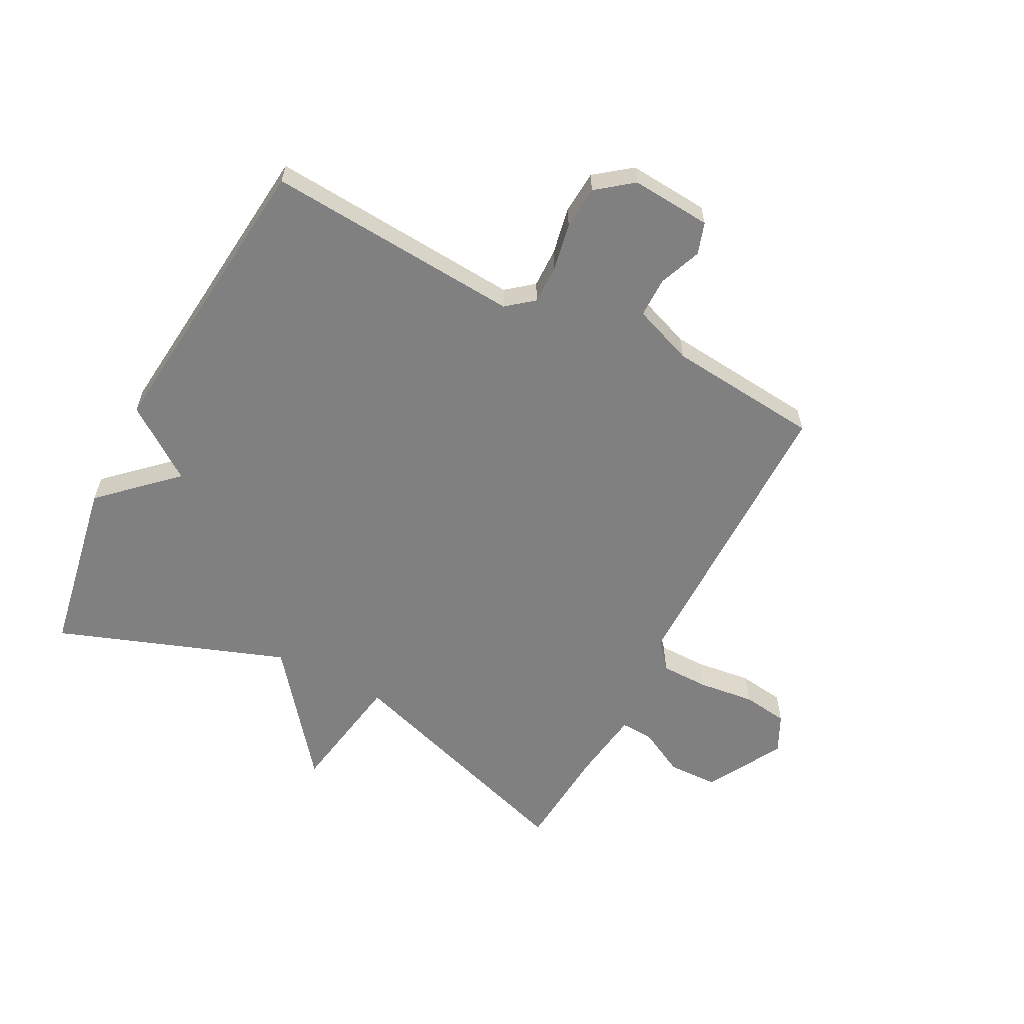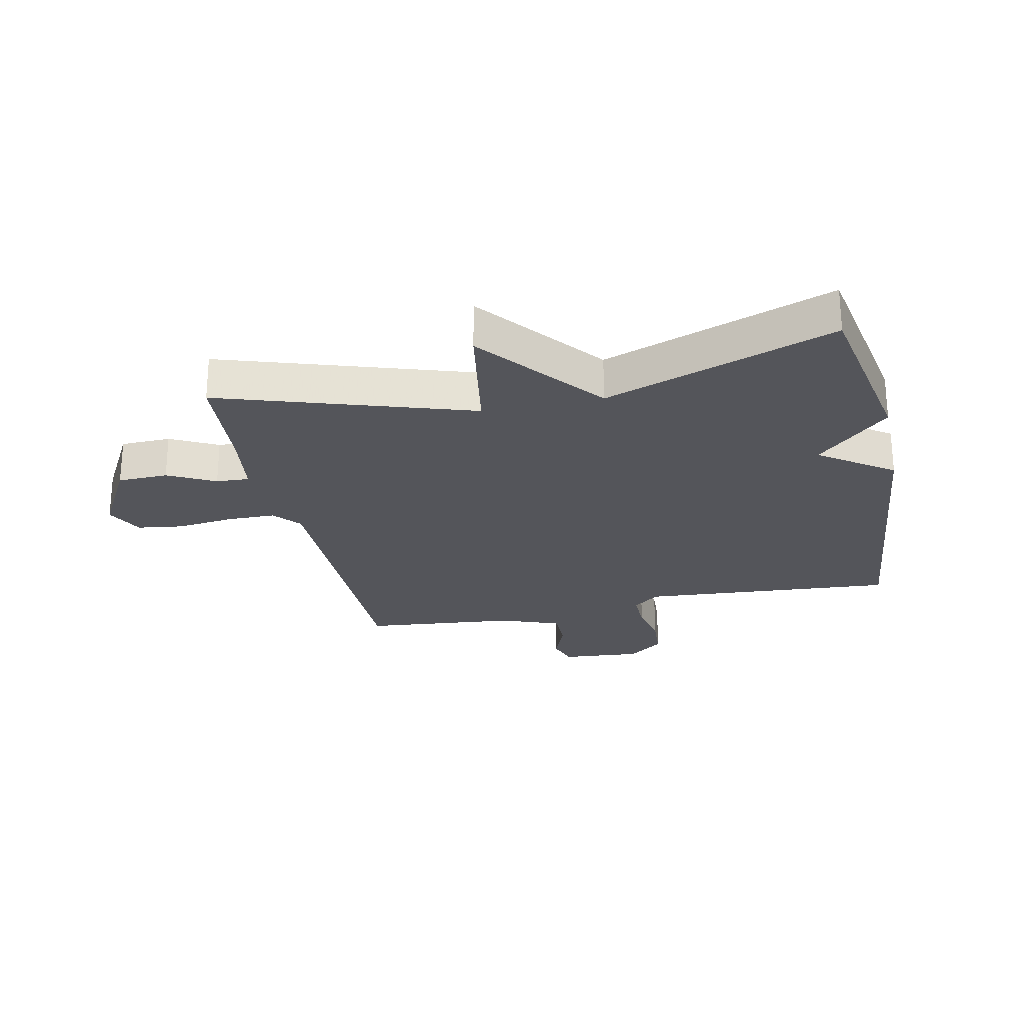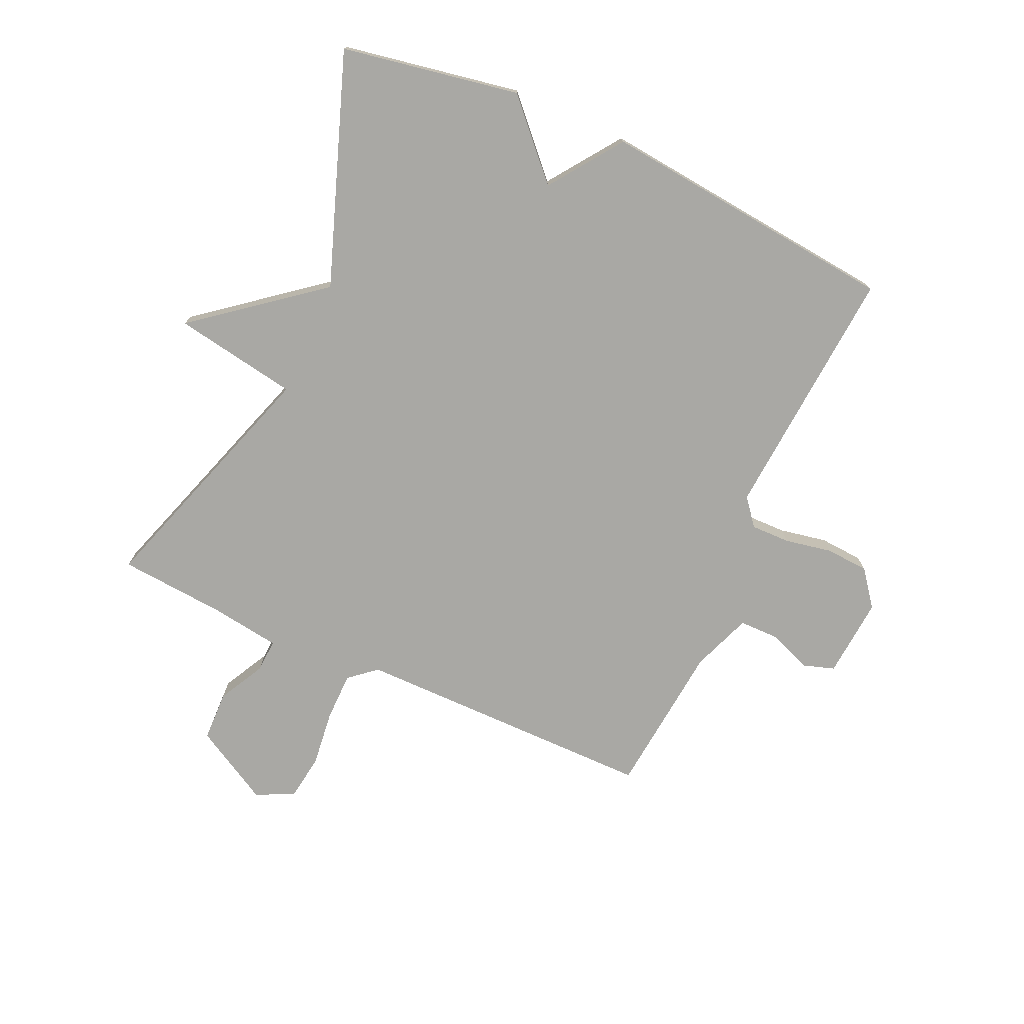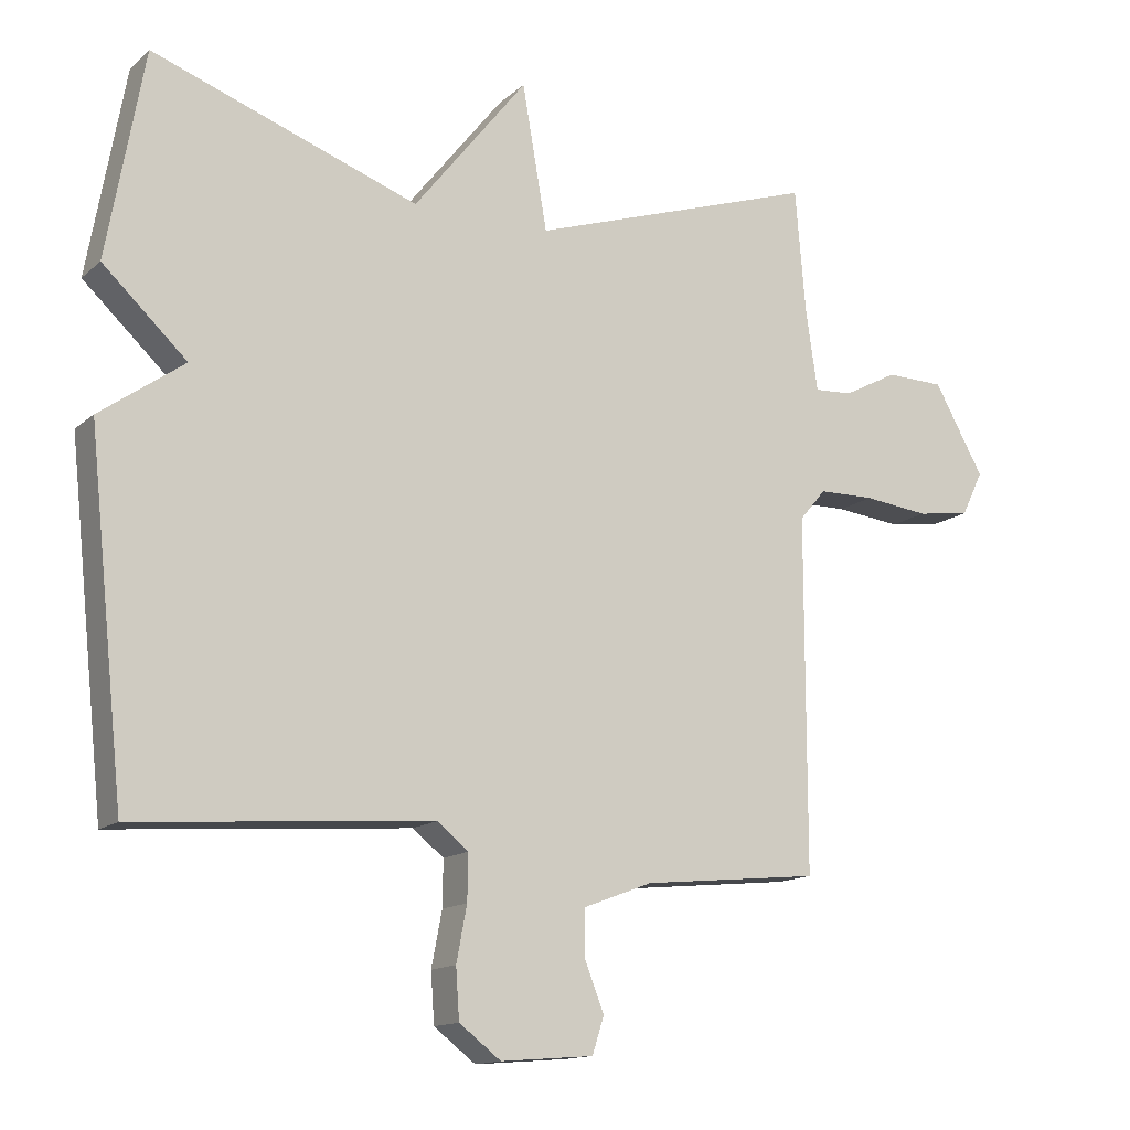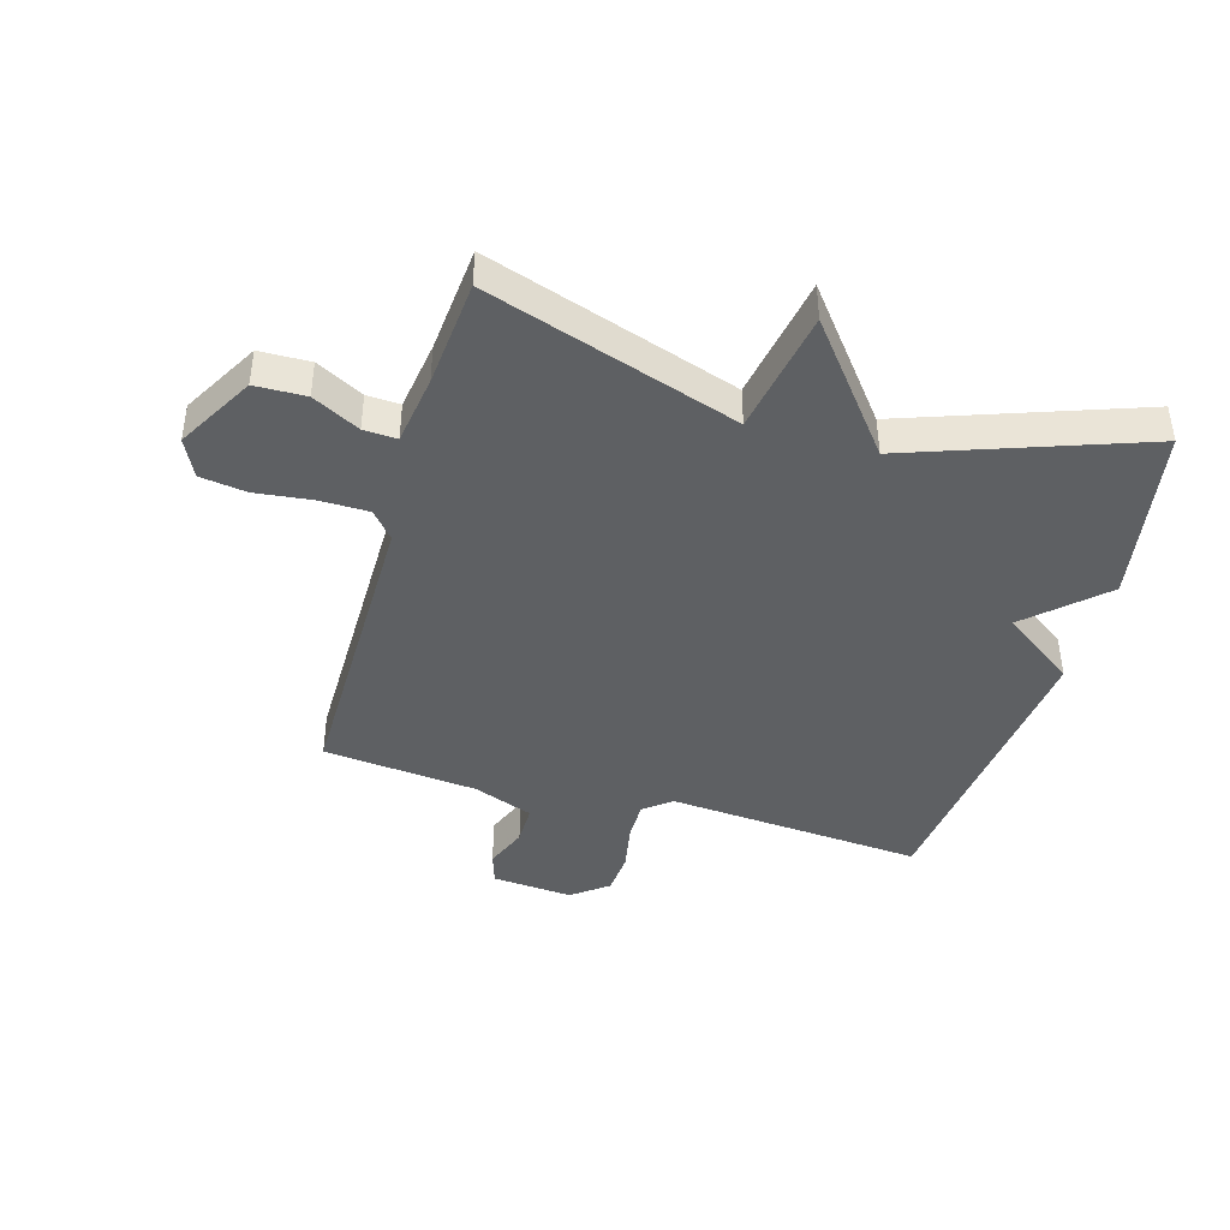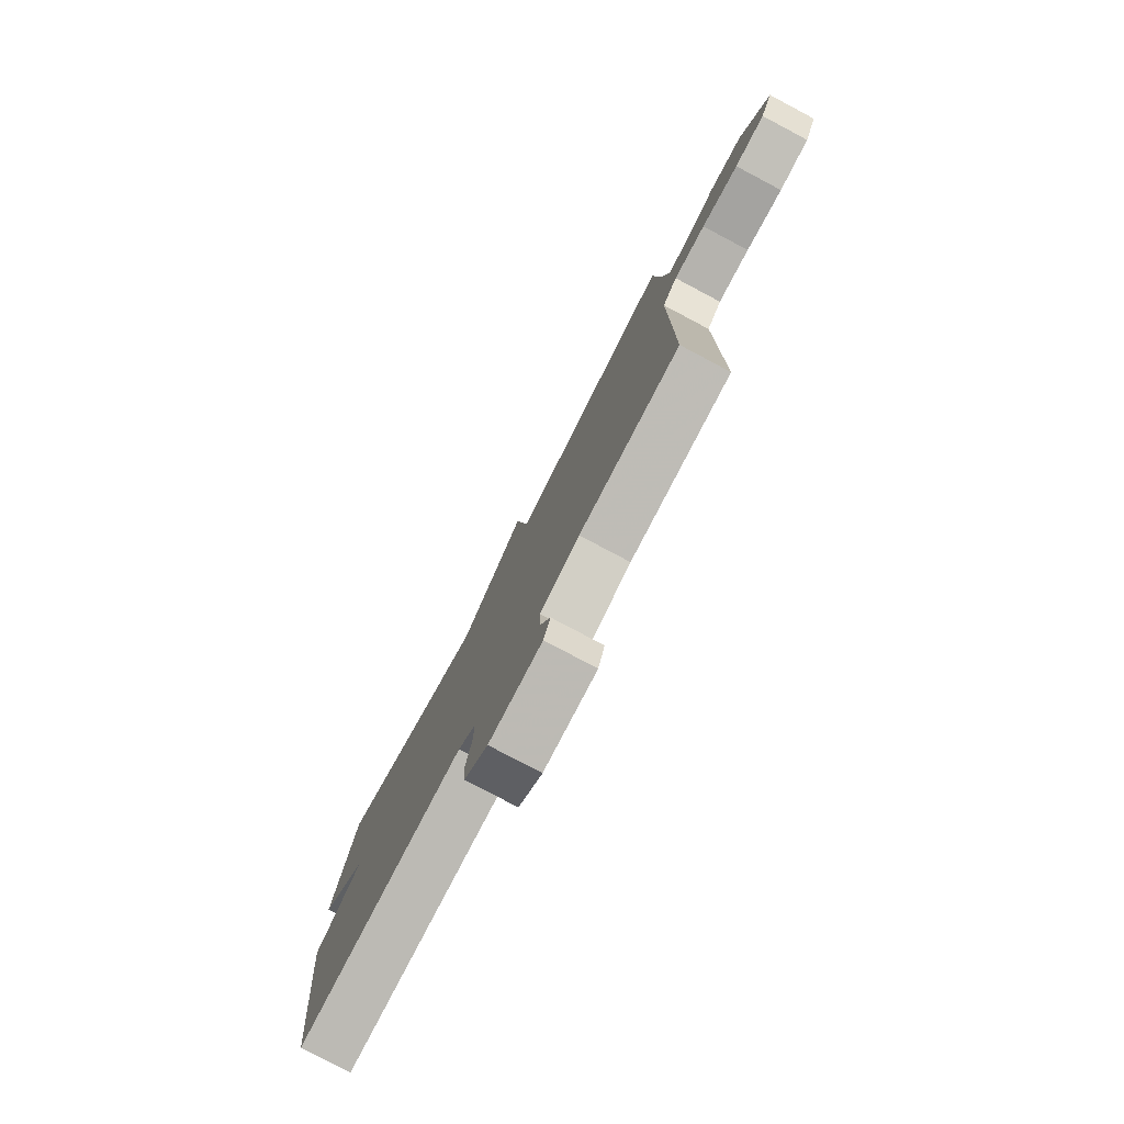
<metadata>
{"format":"obj","ext":"obj","renderer":"f3d","projection":"perspective","resolution":1024,"background":"white","views":[{"elev":-60.0,"azim":152.7,"up":"+Y"},{"elev":-24.9,"azim":12.3,"up":"+Y"},{"elev":-74.9,"azim":65.8,"up":"+Y"},{"elev":-14.0,"azim":150.5,"up":"+Z"},{"elev":-42.2,"azim":-16.2,"up":"+Y"},{"elev":-79.3,"azim":-117.9,"up":"+Z"}]}
</metadata>
<code>
v -0.5 0.07 -0.5
v -0.5 0.07 0.008
v -0.538 0.07 0.053
v -0.619 0.07 0.054
v -0.713 0.07 0.043
v -0.79 0.07 0.054
v -0.821 0.07 0.118
v -0.749 0.07 0.246
v -0.665 0.07 0.248
v -0.587 0.07 0.207
v -0.532 0.07 0.204
v -0.515 0.07 0.321
v -0.5 0.07 0.5
v -0.084 0.07 0.363
v -0.048 0.07 0.571
v 0.116 0.07 0.363
v 0.5 0.07 0.5
v 0.553 0.07 0.202
v 0.432 0.07 0.089
v 0.553 0.07 0.002
v 0.5 0.07 -0.5
v 0.073 0.07 -0.467
v 0.028 0.07 -0.503
v 0.029 0.07 -0.569
v 0.044 0.07 -0.648
v 0.039 0.07 -0.72
v -0.021 0.07 -0.766
v -0.155 0.07 -0.755
v -0.172 0.07 -0.702
v -0.144 0.07 -0.631
v -0.144 0.07 -0.564
v -0.244 0.07 -0.526
v -0.5 0 -0.5
v -0.5 0 0.008
v -0.538 0 0.053
v -0.619 0 0.054
v -0.713 0 0.043
v -0.79 0 0.054
v -0.821 0 0.118
v -0.749 0 0.246
v -0.665 0 0.248
v -0.587 0 0.207
v -0.532 0 0.204
v -0.515 0 0.321
v -0.5 0 0.5
v -0.084 0 0.363
v -0.048 0 0.571
v 0.116 0 0.363
v 0.5 0 0.5
v 0.553 0 0.202
v 0.432 0 0.089
v 0.553 0 0.002
v 0.5 0 -0.5
v 0.073 0 -0.467
v 0.028 0 -0.503
v 0.029 0 -0.569
v 0.044 0 -0.648
v 0.039 0 -0.72
v -0.021 0 -0.766
v -0.155 0 -0.755
v -0.172 0 -0.702
v -0.144 0 -0.631
v -0.144 0 -0.564
v -0.244 0 -0.526
f 28 29 30
f 27 28 30
f 26 27 30
f 25 26 30
f 24 25 30
f 23 24 30 31
f 22 23 31 32
f 19 20 21 22
f 16 17 18 19
f 32 1 2
f 22 32 2
f 19 22 2
f 16 19 2
f 12 13 14
f 11 12 14
f 8 9 10
f 7 8 10
f 6 7 10
f 5 6 10
f 4 5 10
f 3 4 10 11
f 2 3 11 14
f 14 15 16
f 2 14 16
f 62 61 60
f 62 60 59
f 62 59 58
f 62 58 57
f 62 57 56
f 63 62 56 55
f 64 63 55 54
f 54 53 52 51
f 51 50 49 48
f 34 33 64
f 34 64 54
f 34 54 51
f 34 51 48
f 46 45 44
f 46 44 43
f 42 41 40
f 42 40 39
f 42 39 38
f 42 38 37
f 42 37 36
f 43 42 36 35
f 46 43 35 34
f 48 47 46
f 48 46 34
f 1 33 34 2
f 2 34 35 3
f 3 35 36 4
f 4 36 37 5
f 5 37 38 6
f 6 38 39 7
f 7 39 40 8
f 8 40 41 9
f 9 41 42 10
f 10 42 43 11
f 11 43 44 12
f 12 44 45 13
f 13 45 46 14
f 14 46 47 15
f 15 47 48 16
f 16 48 49 17
f 17 49 50 18
f 18 50 51 19
f 19 51 52 20
f 20 52 53 21
f 21 53 54 22
f 22 54 55 23
f 23 55 56 24
f 24 56 57 25
f 25 57 58 26
f 26 58 59 27
f 27 59 60 28
f 28 60 61 29
f 29 61 62 30
f 30 62 63 31
f 31 63 64 32
f 32 64 33 1

</code>
